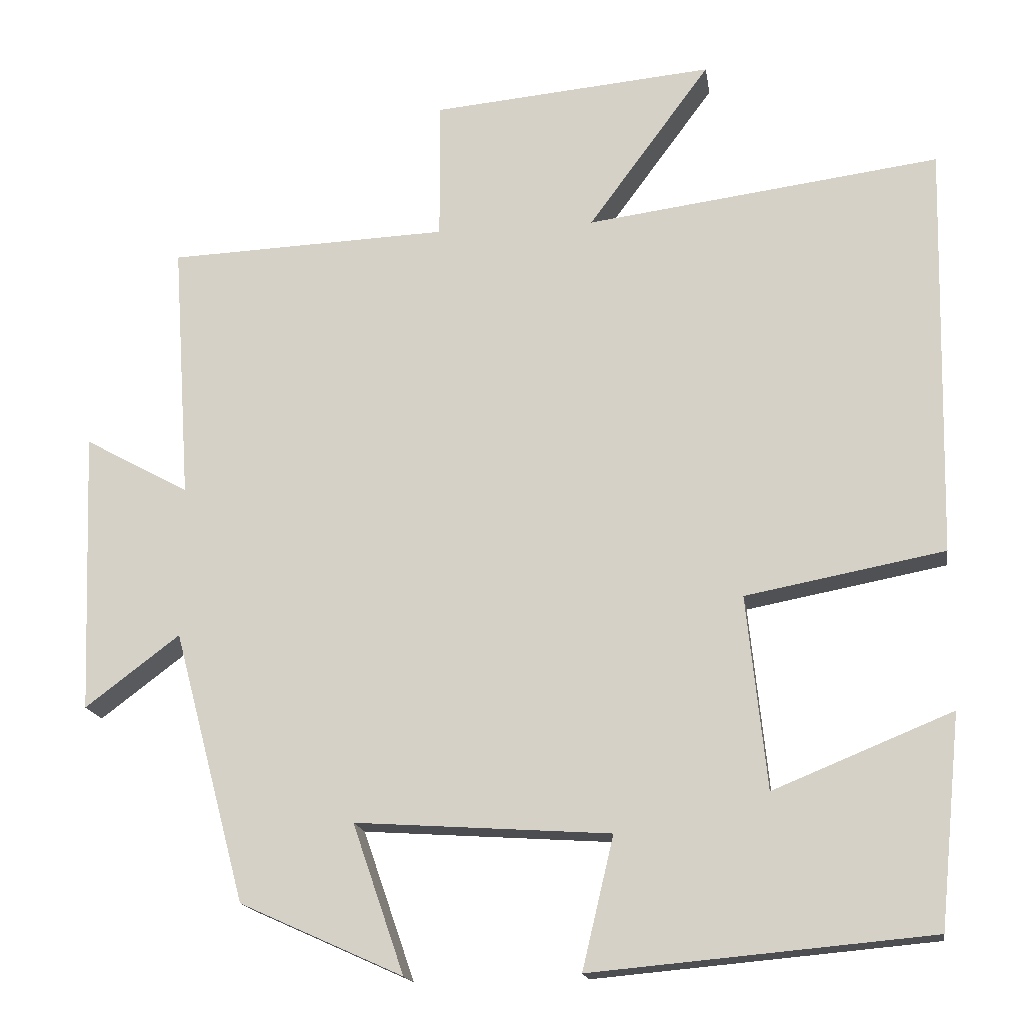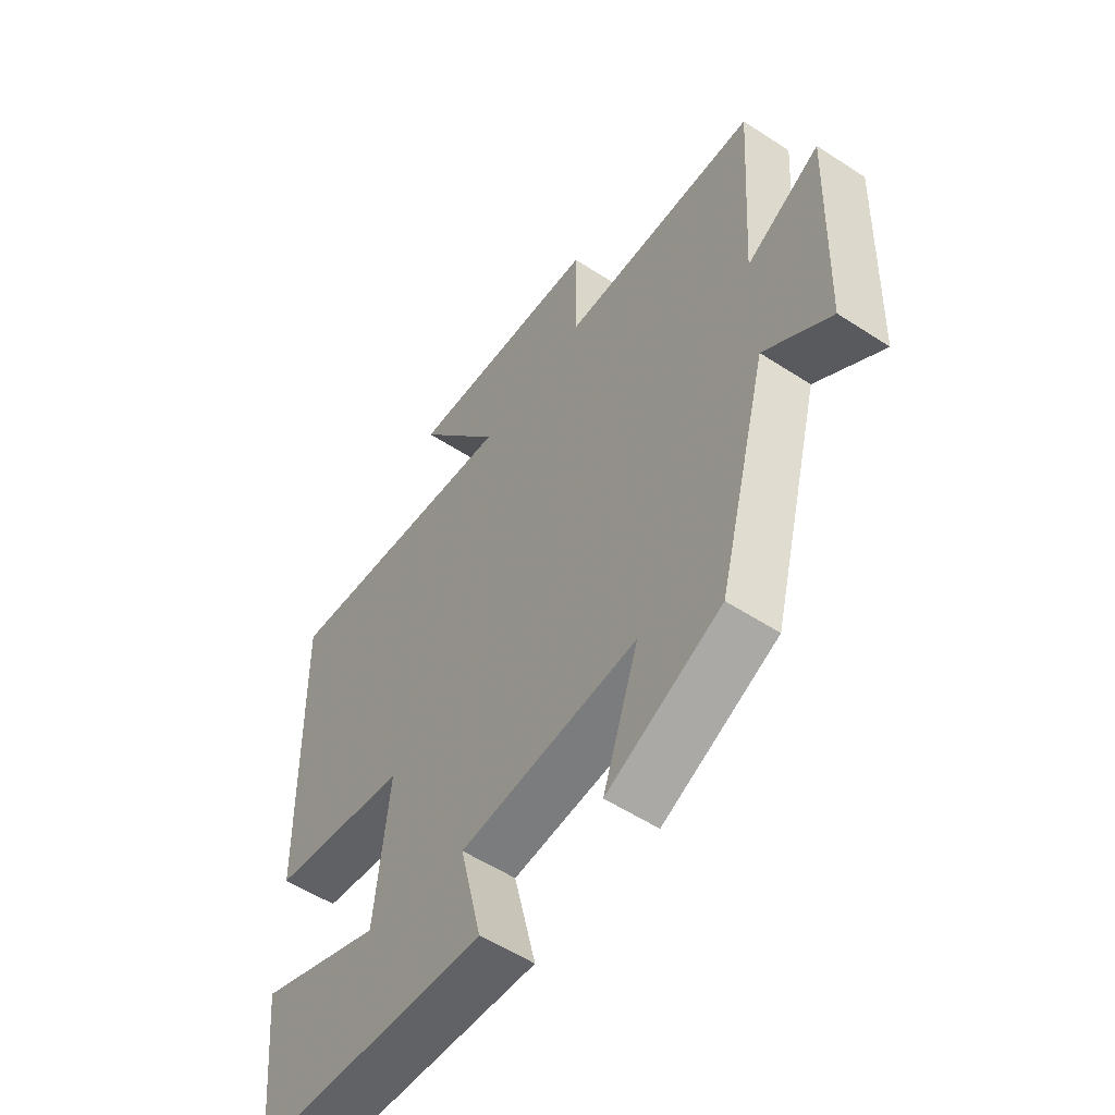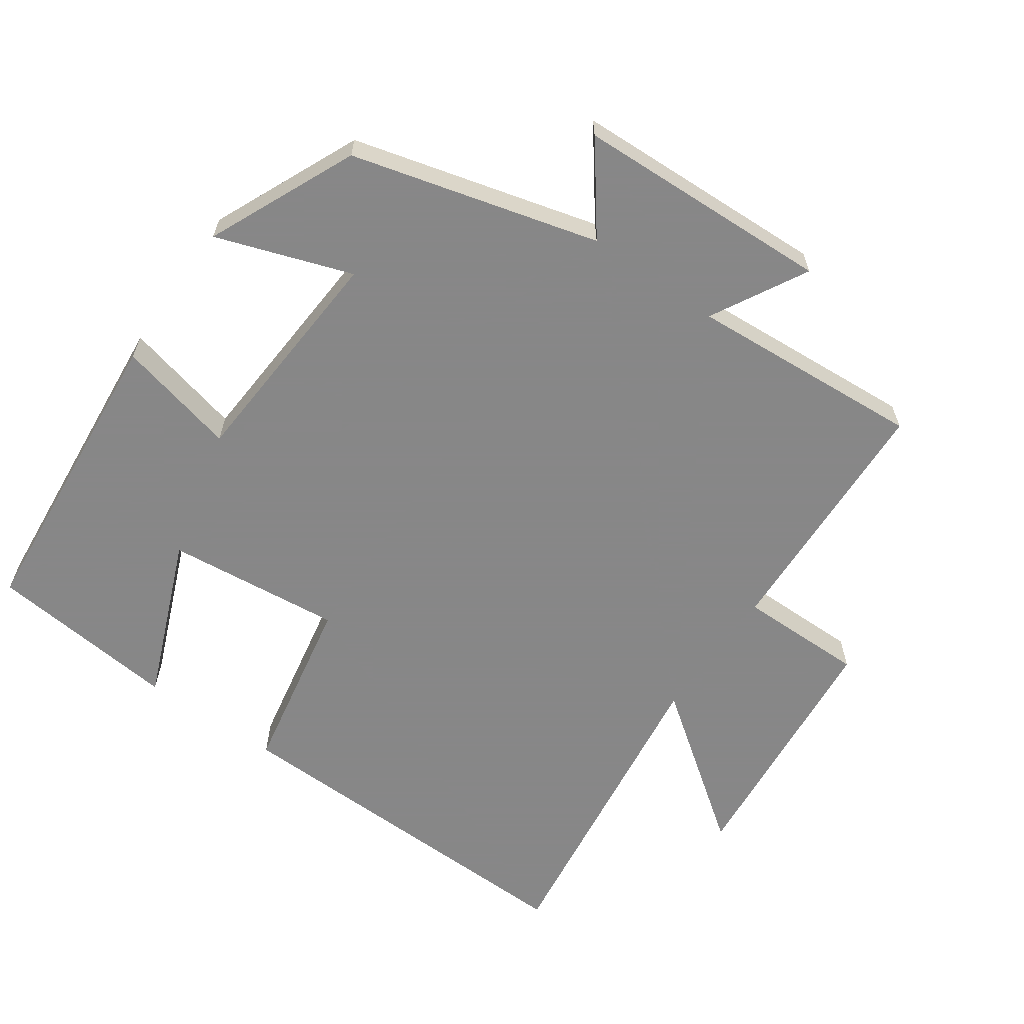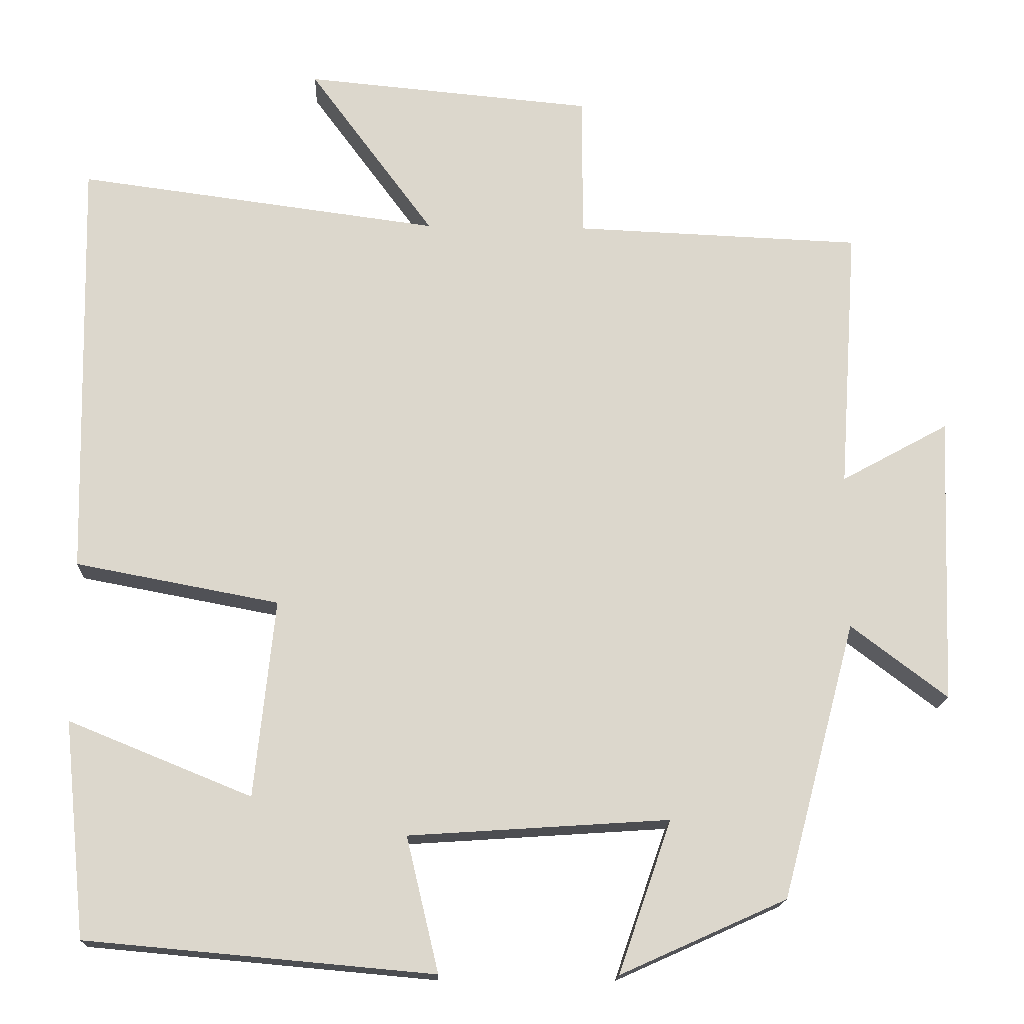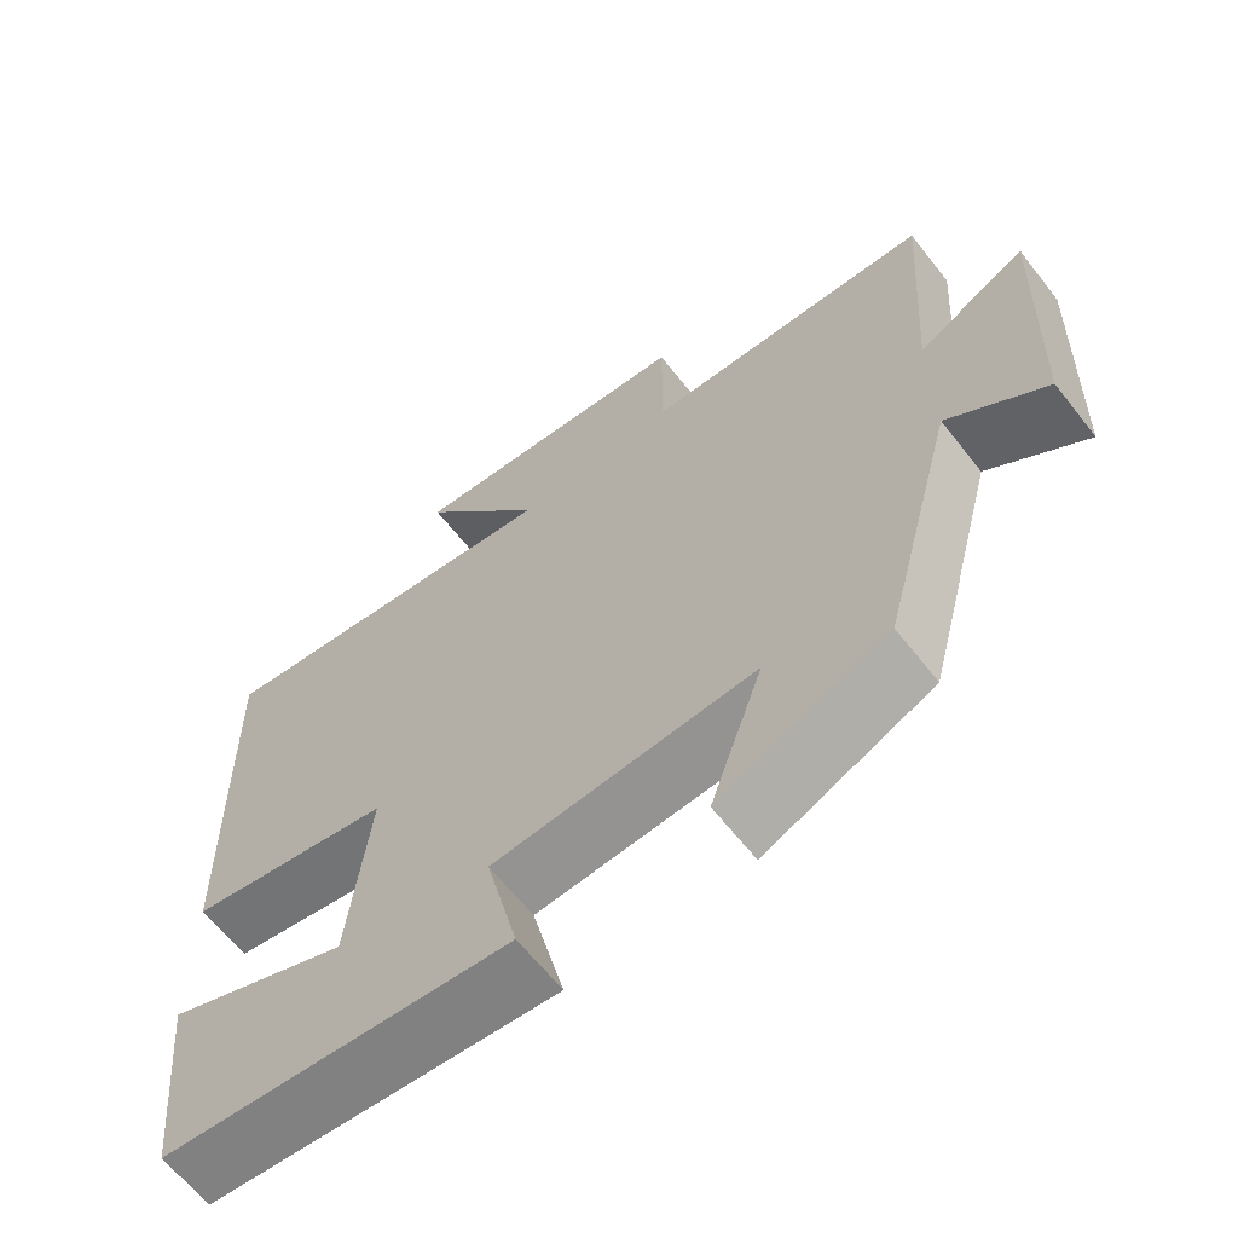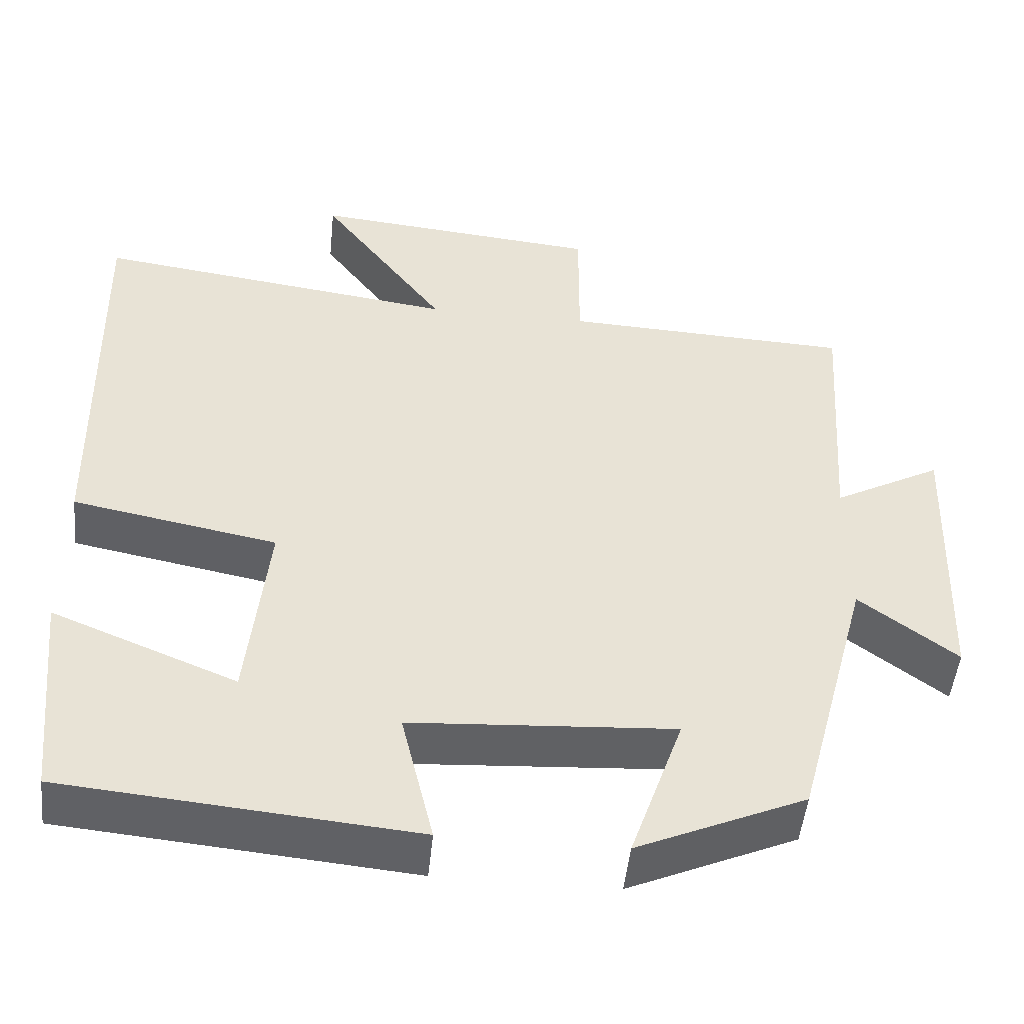
<metadata>
{"format":"obj","ext":"obj","renderer":"f3d","projection":"perspective","resolution":1024,"background":"white","views":[{"elev":-16.8,"azim":8.6,"up":"+Z"},{"elev":-55.3,"azim":-124.5,"up":"+Z"},{"elev":-62.6,"azim":-125.0,"up":"+Y"},{"elev":-16.7,"azim":177.8,"up":"+Z"},{"elev":-64.1,"azim":-141.8,"up":"+Z"},{"elev":-49.4,"azim":174.2,"up":"+Z"}]}
</metadata>
<code>
v -0.406 0.07 -0.405
v -0.5 0.07 -0.052
v -0.623 0.07 -0.145
v -0.637 0.07 0.223
v -0.5 0.07 0.148
v -0.523 0.07 0.485
v -0.157 0.07 0.5
v -0.158 0.07 0.682
v 0.21 0.07 0.716
v 0.051 0.07 0.5
v 0.512 0.07 0.561
v 0.5 0.07 0.021
v 0.241 0.07 -0.028
v 0.267 0.07 -0.28
v 0.5 0.07 -0.185
v 0.472 0.07 -0.46
v 0.03 0.07 -0.5
v 0.071 0.07 -0.328
v -0.261 0.07 -0.306
v -0.194 0.07 -0.5
v -0.406 0 -0.405
v -0.5 0 -0.052
v -0.623 0 -0.145
v -0.637 0 0.223
v -0.5 0 0.148
v -0.523 0 0.485
v -0.157 0 0.5
v -0.158 0 0.682
v 0.21 0 0.716
v 0.051 0 0.5
v 0.512 0 0.561
v 0.5 0 0.021
v 0.241 0 -0.028
v 0.267 0 -0.28
v 0.5 0 -0.185
v 0.472 0 -0.46
v 0.03 0 -0.5
v 0.071 0 -0.328
v -0.261 0 -0.306
v -0.194 0 -0.5
f 19 20 1 2
f 18 19 2
f 16 17 18
f 16 18 2
f 14 15 16
f 14 16 2
f 13 14 2
f 10 11 12 13
f 10 13 2
f 7 8 9 10
f 5 6 7 10
f 5 10 2 3
f 3 4 5
f 22 21 40 39
f 22 39 38
f 38 37 36
f 22 38 36
f 36 35 34
f 22 36 34
f 22 34 33
f 33 32 31 30
f 22 33 30
f 30 29 28 27
f 30 27 26 25
f 23 22 30 25
f 25 24 23
f 1 21 22 2
f 2 22 23 3
f 3 23 24 4
f 4 24 25 5
f 5 25 26 6
f 6 26 27 7
f 7 27 28 8
f 8 28 29 9
f 9 29 30 10
f 10 30 31 11
f 11 31 32 12
f 12 32 33 13
f 13 33 34 14
f 14 34 35 15
f 15 35 36 16
f 16 36 37 17
f 17 37 38 18
f 18 38 39 19
f 19 39 40 20
f 20 40 21 1

</code>
